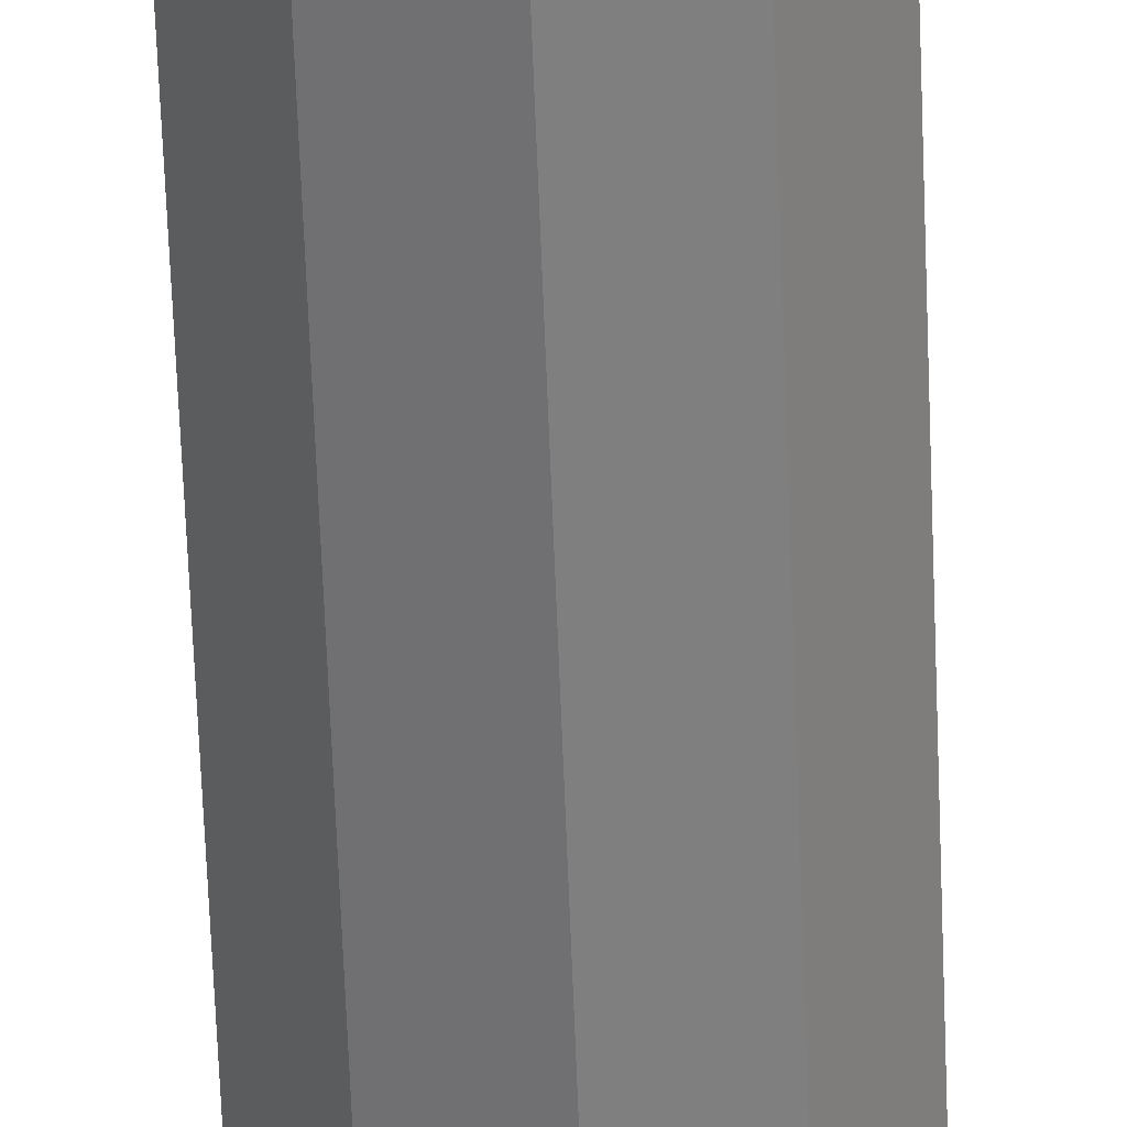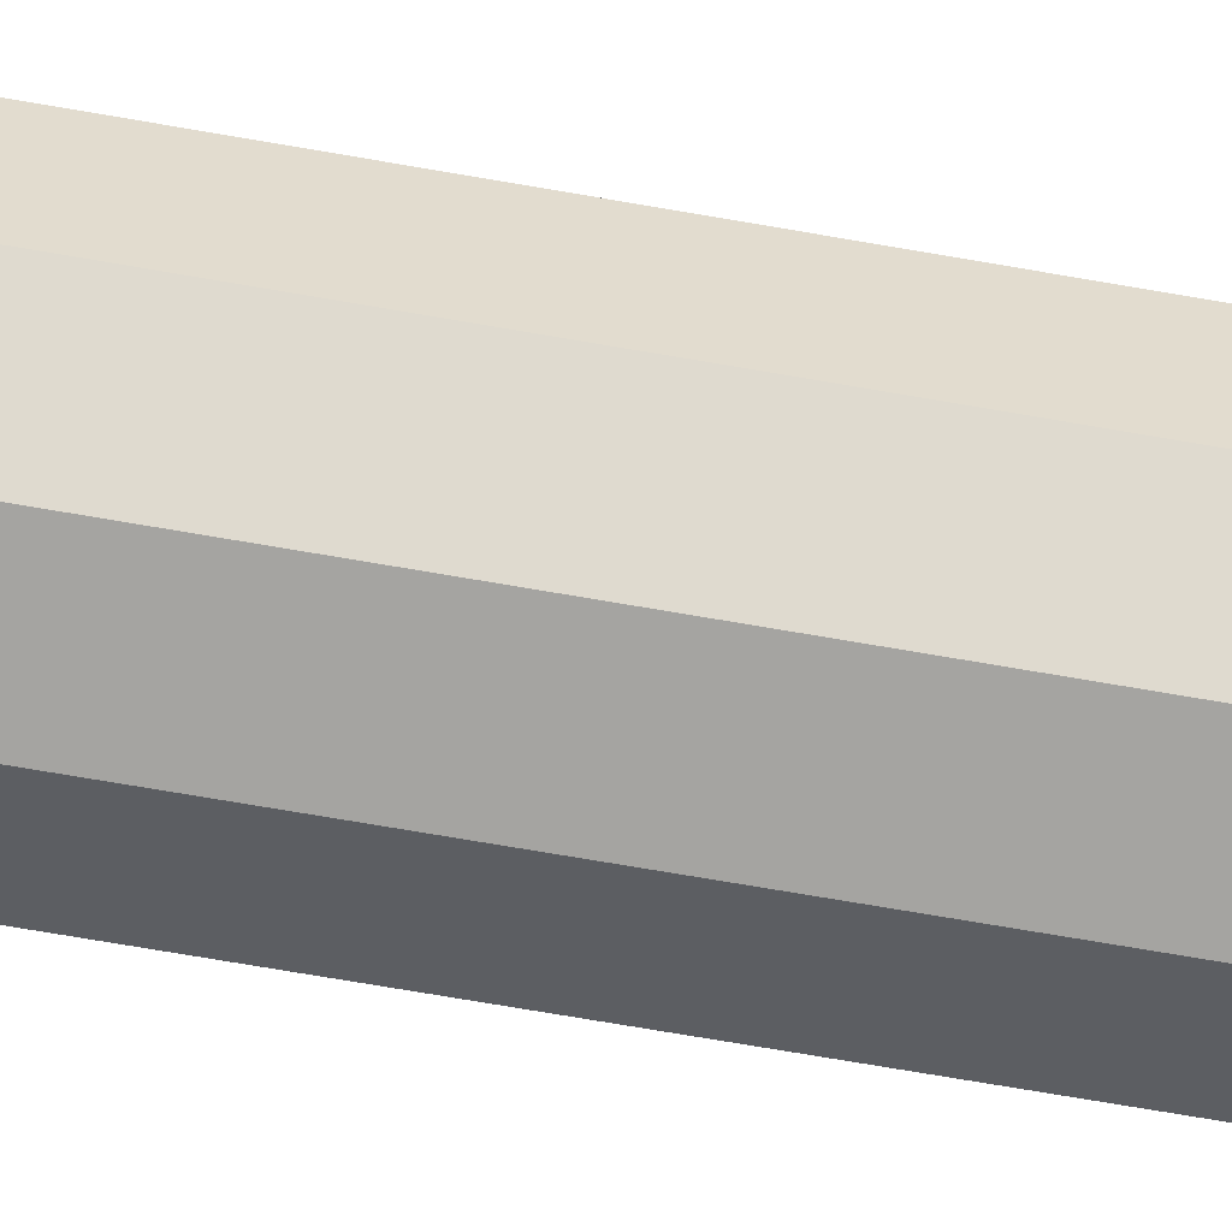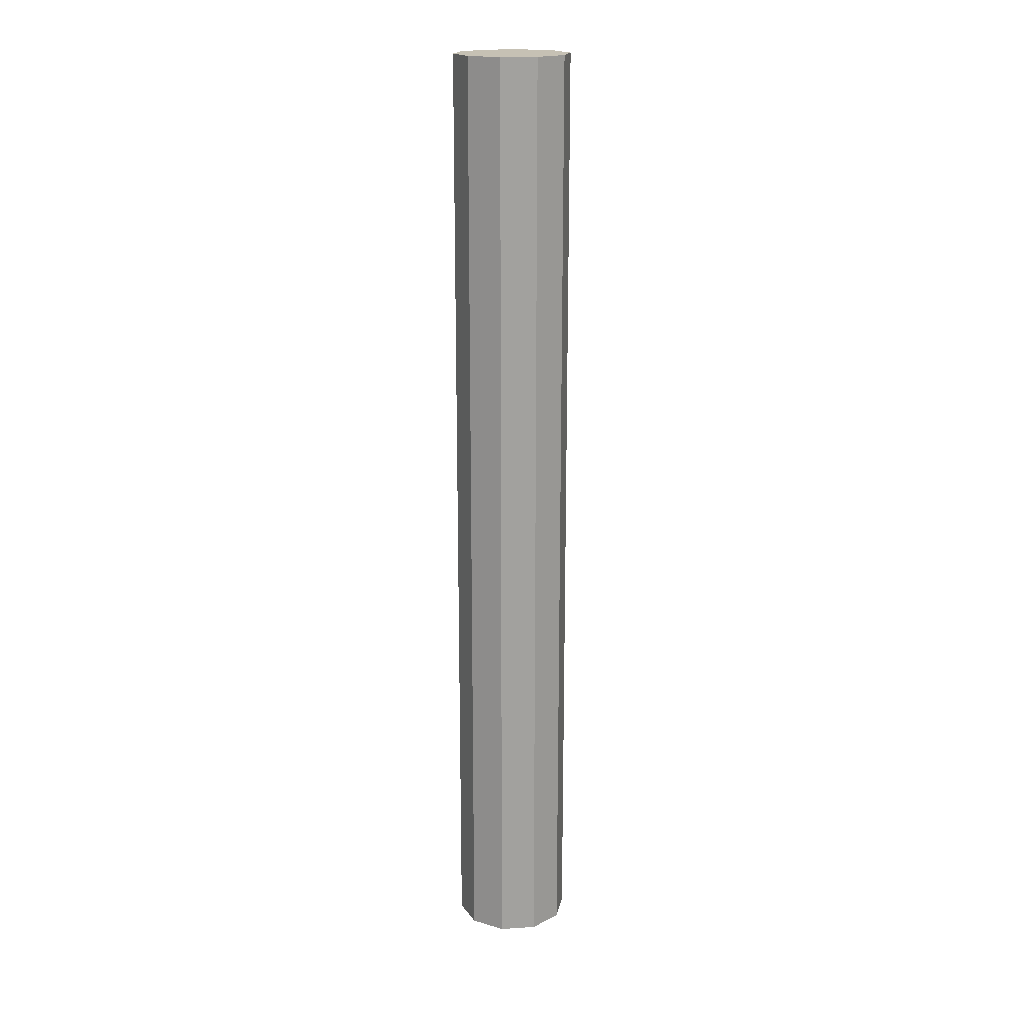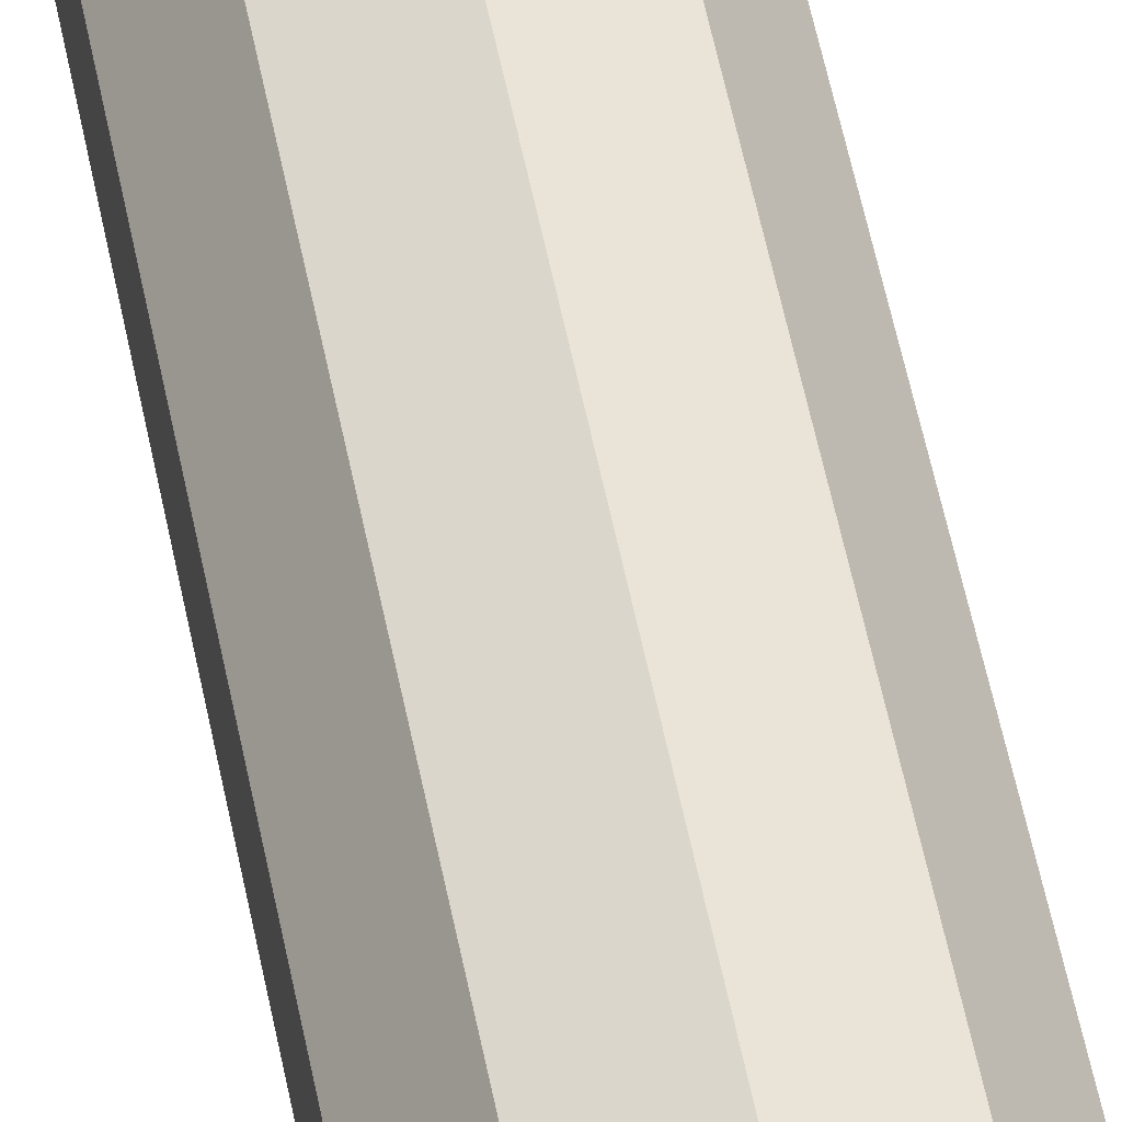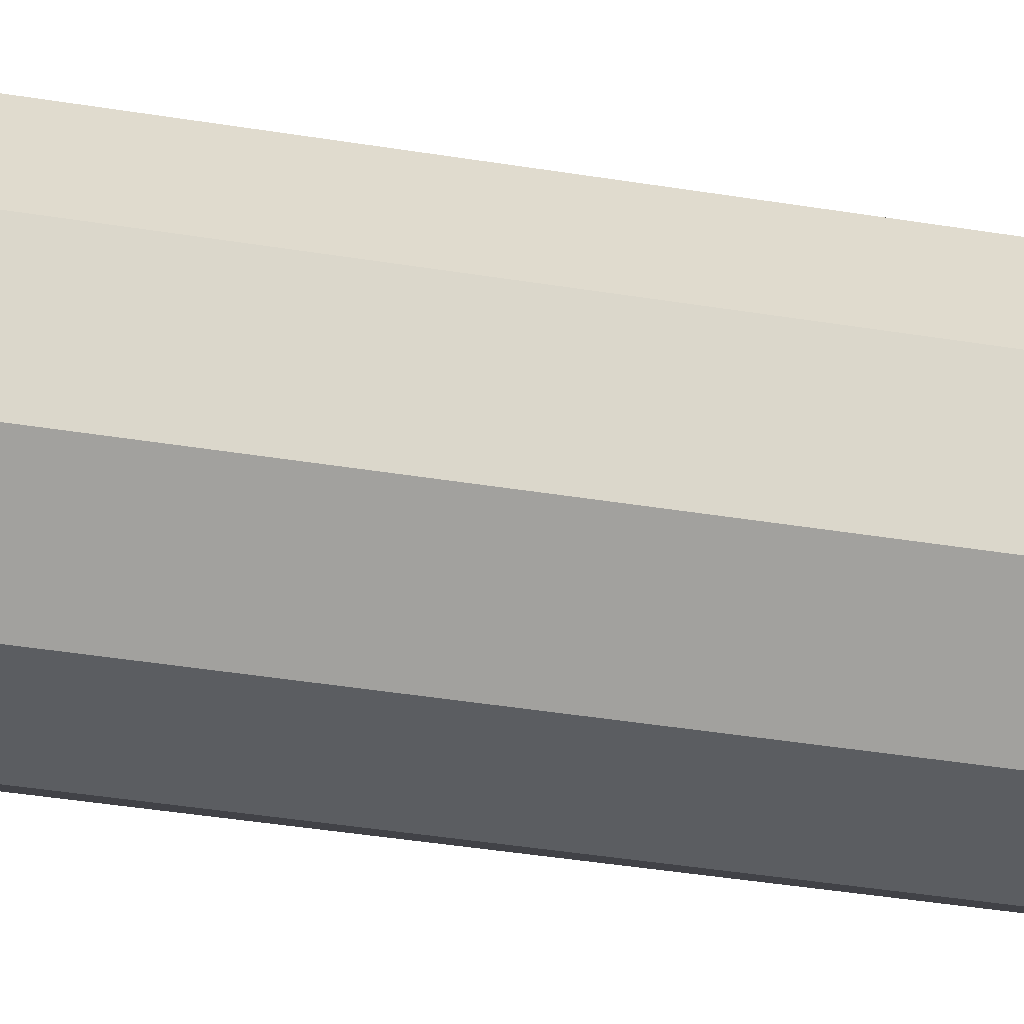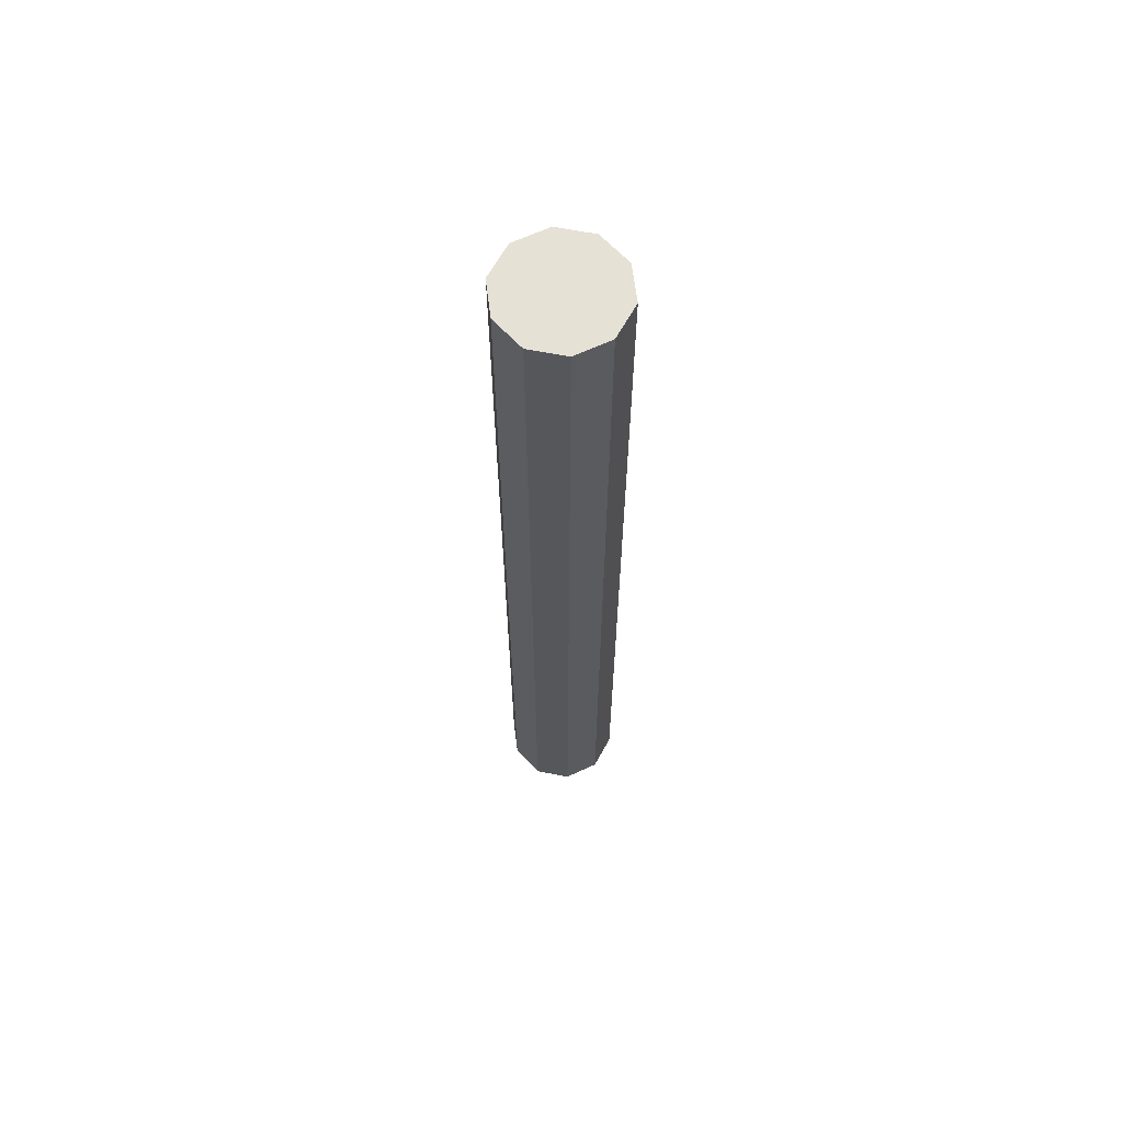
<metadata>
{"format":"obj","ext":"obj","renderer":"f3d","projection":"perspective","resolution":1024,"background":"white","views":[{"elev":-59.1,"azim":-177.9,"up":"+Y"},{"elev":-55.2,"azim":-101.3,"up":"+Y"},{"elev":18.5,"azim":119.2,"up":"+Z"},{"elev":50.7,"azim":-10.5,"up":"+Y"},{"elev":-20.4,"azim":69.6,"up":"+Y"},{"elev":64.7,"azim":173.0,"up":"+Z"}]}
</metadata>
<code>
v 0 0.003 -0.0245
v 0 0.003 0.0245
v 0.001763 0.002427 -0.0245
v 0.001763 0.002427 0.0245
v 0.002853 0.000927 -0.0245
v 0.002853 0.000927 0.0245
v 0.002853 -0.000927 -0.0245
v 0.002853 -0.000927 0.0245
v 0.001763 -0.002427 -0.0245
v 0.001763 -0.002427 0.0245
v -0 -0.003 -0.0245
v -0 -0.003 0.0245
v -0.001763 -0.002427 -0.0245
v -0.001763 -0.002427 0.0245
v -0.002853 -0.000927 -0.0245
v -0.002853 -0.000927 0.0245
v -0.002853 0.000927 -0.0245
v -0.002853 0.000927 0.0245
v -0.001763 0.002427 -0.0245
v -0.001763 0.002427 0.0245
f 1 2 4 3
f 3 4 6 5
f 5 6 8 7
f 7 8 10 9
f 9 10 12 11
f 11 12 14 13
f 13 14 16 15
f 15 16 18 17
f 4 2 20 18 16 14 12 10 8 6
f 17 18 20 19
f 19 20 2 1
f 1 3 5 7 9 11 13 15 17 19

</code>
